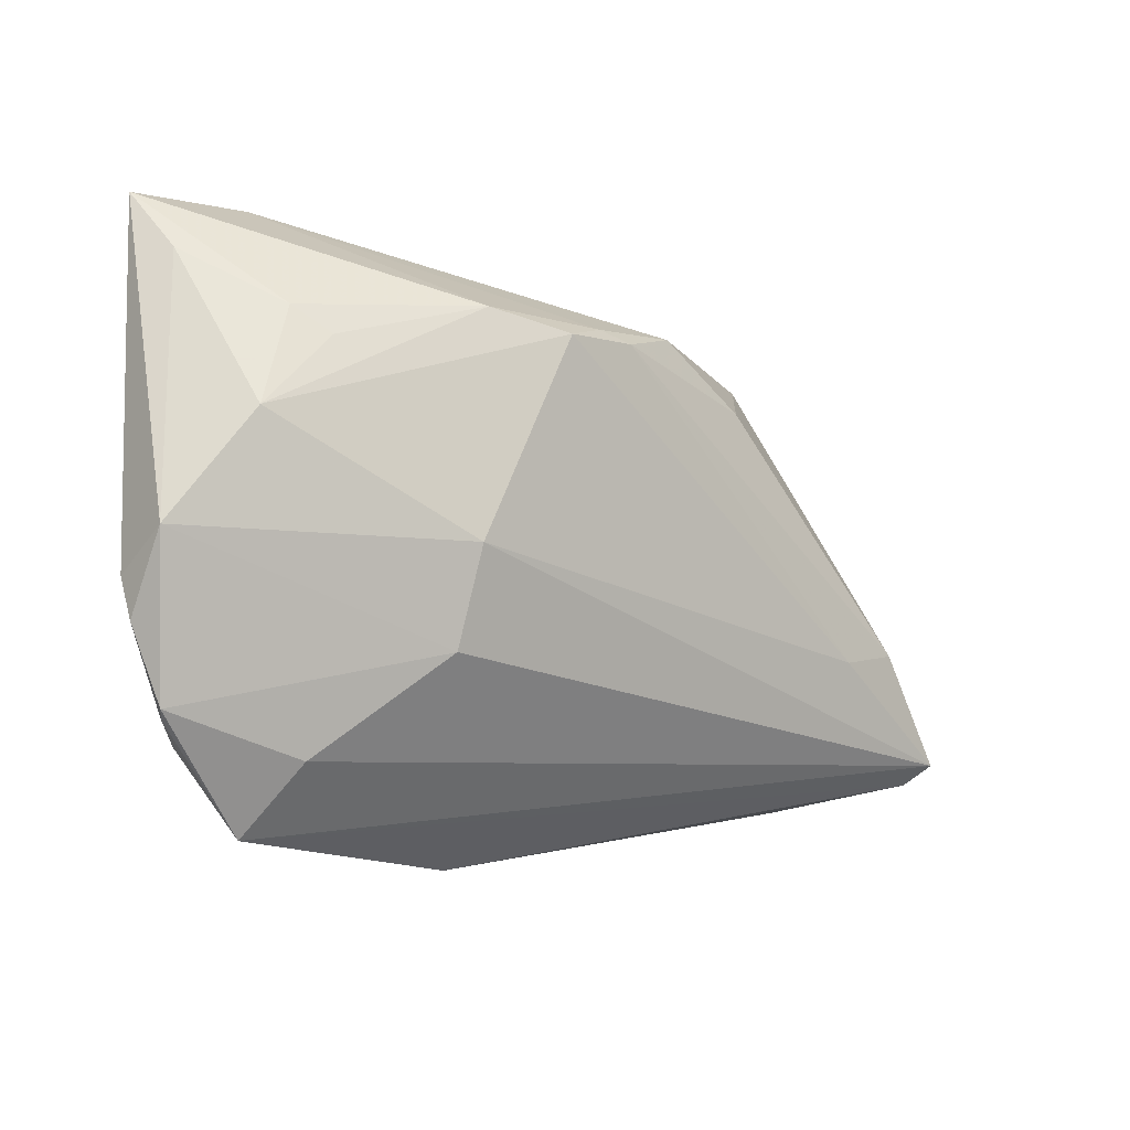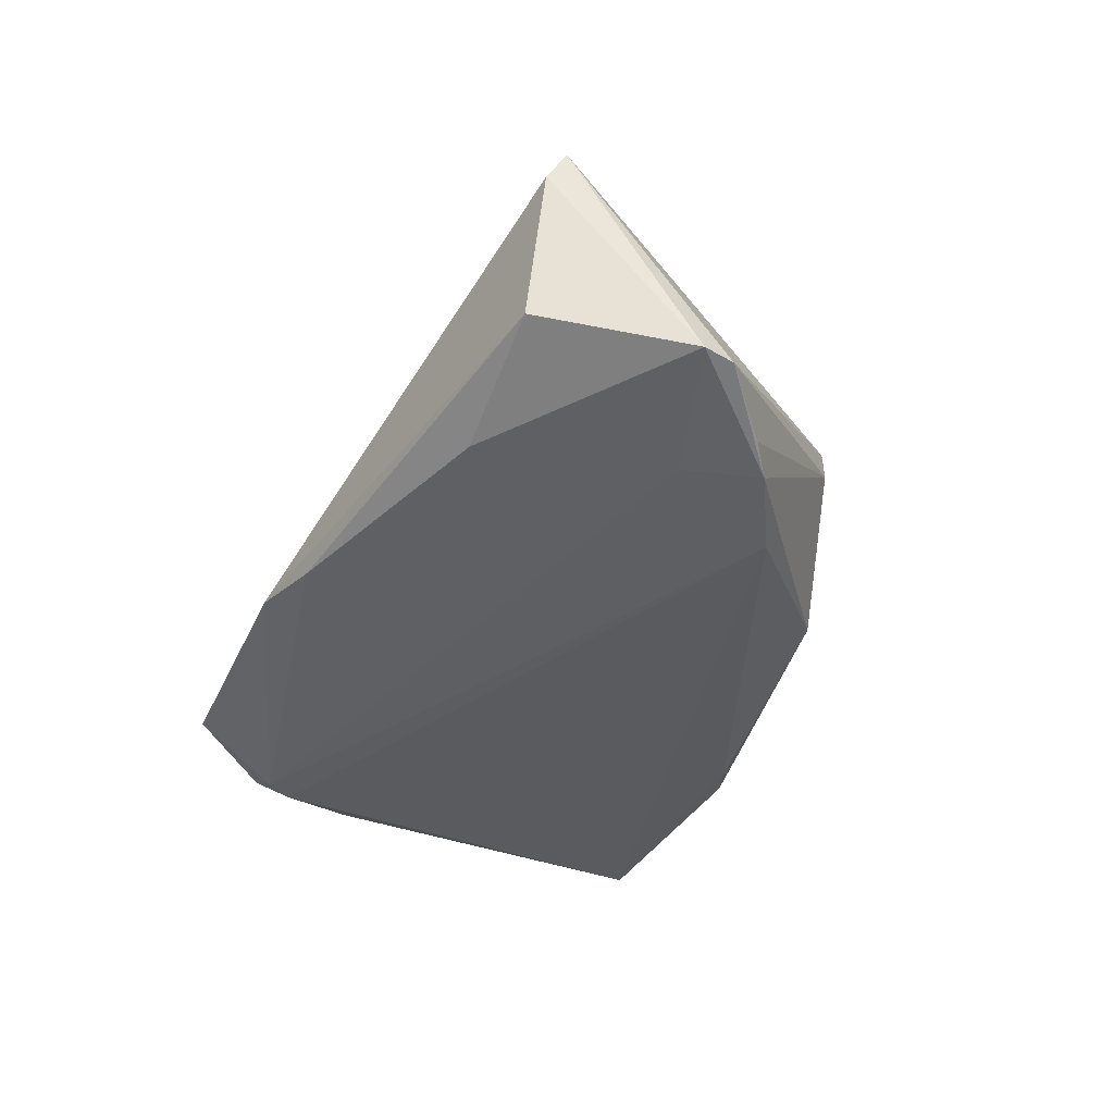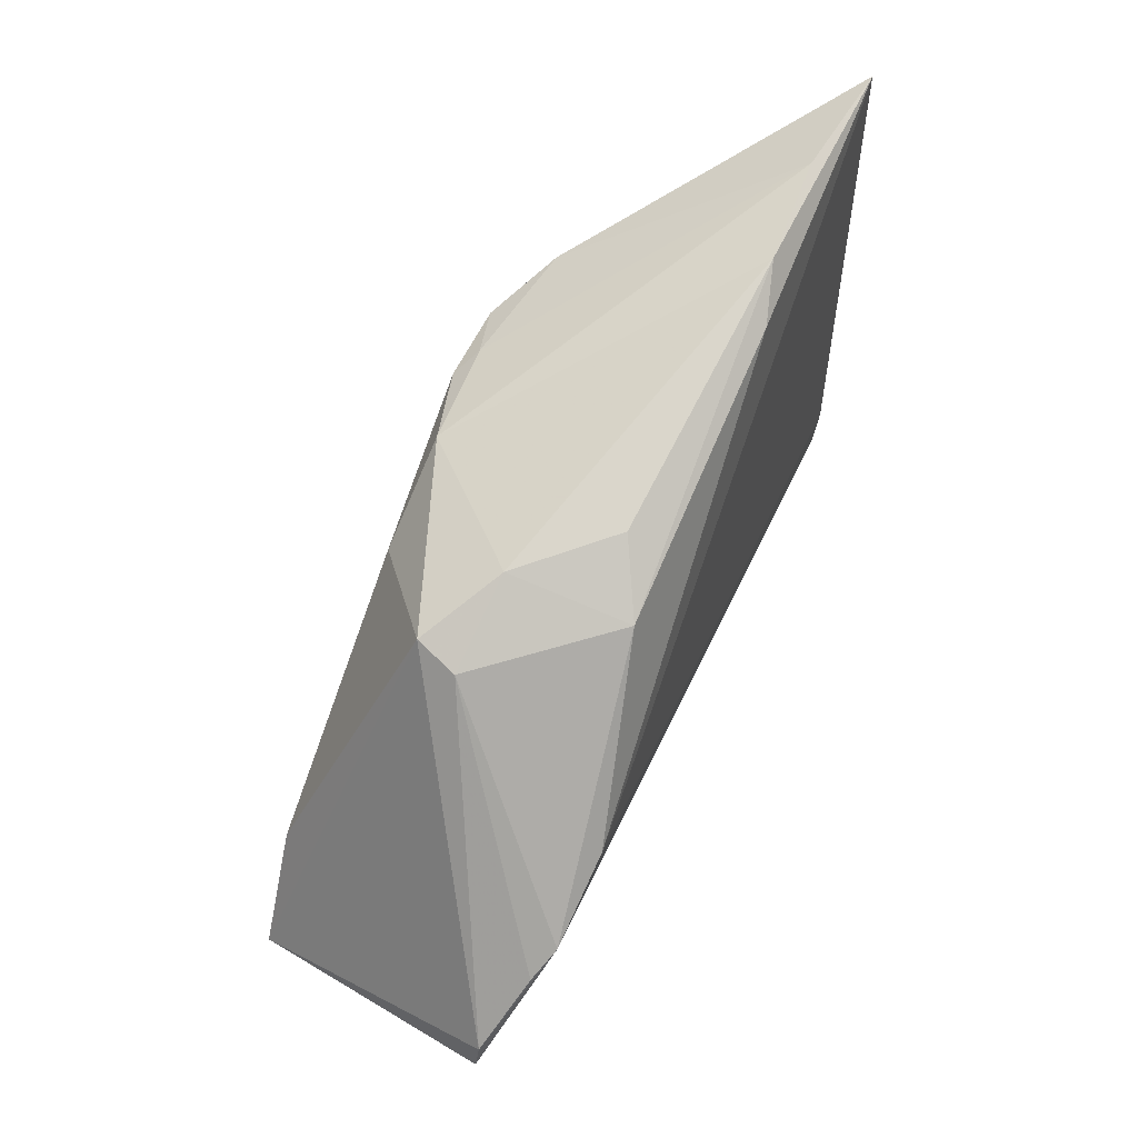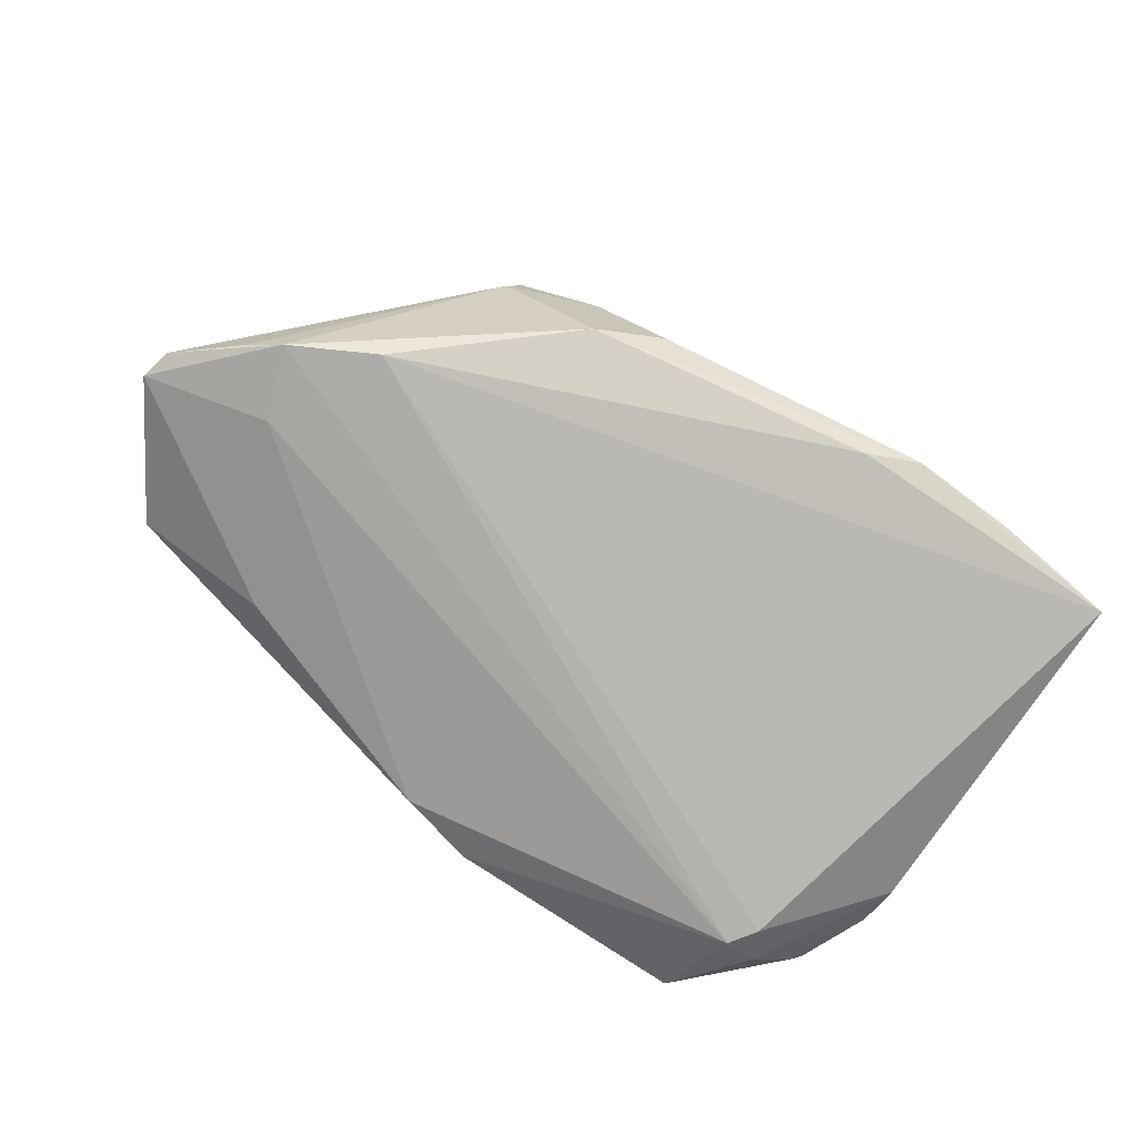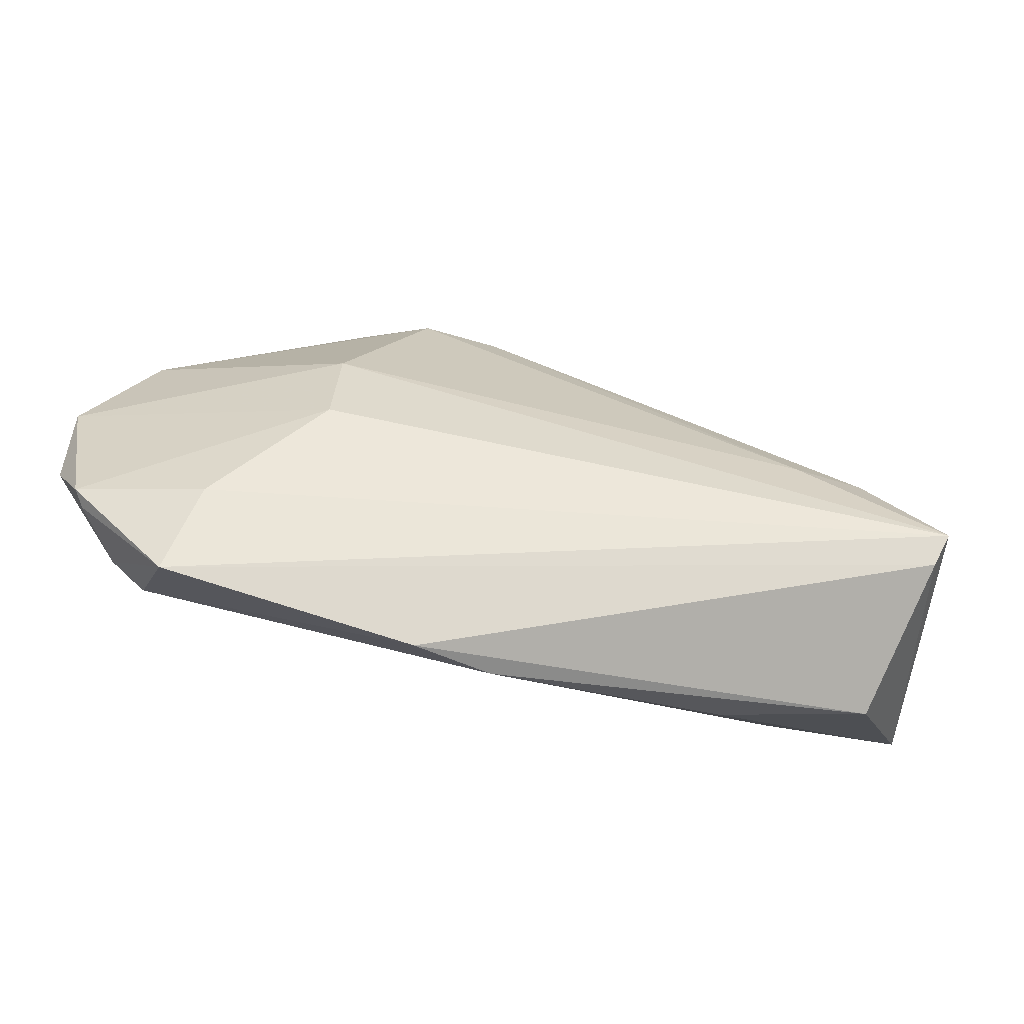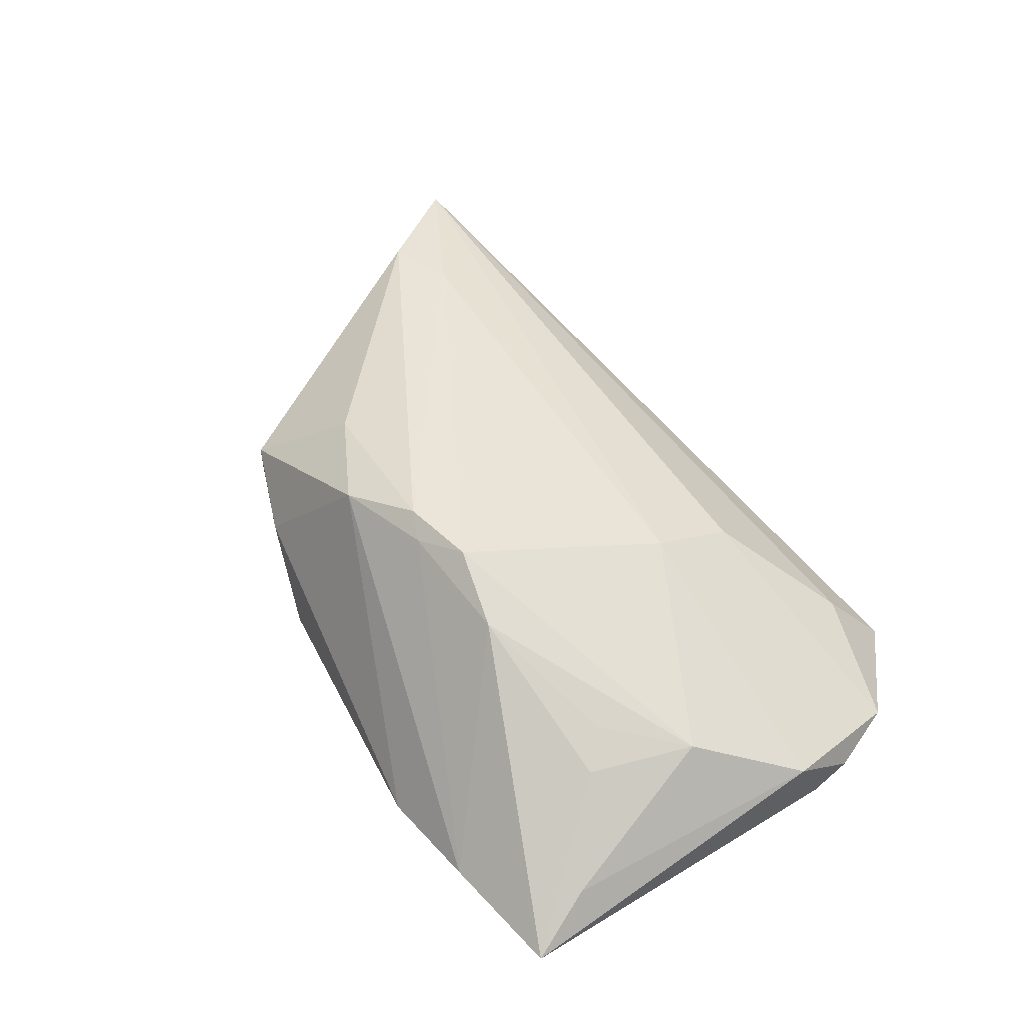
<metadata>
{"format":"obj","ext":"obj","renderer":"f3d","projection":"perspective","resolution":1024,"background":"white","views":[{"elev":-15.7,"azim":-48.0,"up":"+Y"},{"elev":-36.2,"azim":67.7,"up":"+Z"},{"elev":66.1,"azim":112.9,"up":"+Y"},{"elev":-79.6,"azim":146.7,"up":"+Z"},{"elev":-79.1,"azim":-18.3,"up":"+Y"},{"elev":43.2,"azim":-123.8,"up":"+Z"}]}
</metadata>
<code>
v -0.02481 0.03271 -0.01108
v -0.0242 -0.004868 0.01129
v 0.02761 -0.021 -0.01064
v -0.01635 0.0177 0.01575
v 0.001147 0.02265 0.01366
v 0.04302 -0.02103 -0.005476
v 0.04475 -0.01955 0.01258
v 0.05124 -0.005787 -0.01148
v 0.04332 0.003695 -0.01424
v 0.03073 0.01089 -0.01645
v 0.05041 -0.002289 -0.01162
v -0.05002 -0.01411 -0.009308
v 0.02203 0.02399 0.006229
v -0.04052 -0.02397 -0.01425
v -0.03815 0.01428 0.004471
v 0.04557 -0.01758 0.01582
v 0.03713 -0.002043 -0.01486
v -0.05029 -0.009537 -0.01076
v -0.04676 -0.02207 -0.008363
v -0.04872 0.02336 -0.007291
v 0.04002 0.005984 -0.01568
v -0.04504 0.005839 0.002204
v -0.05064 0.03007 -0.01235
v 0.02891 -0.008362 0.01645
v -0.01059 0.02019 0.01433
v -0.0387 -0.02017 -0.01645
v -0.04543 -0.02264 -0.009923
v -0.03324 -0.02576 -0.003174
v -0.02366 -0.01505 0.007366
v -0.0187 0.03024 -0.01288
v -0.04132 0.01721 0.001581
v 0.005943 0.02852 -0.008478
v -0.007686 0.01897 0.01605
v 0.02364 0.02316 0.001649
v 0.01366 0.02697 0.0008584
v 0.01329 0.02527 -0.01228
v 0.01191 0.01686 0.01445
v -0.03654 -0.02326 -0.01645
v -0.03702 0.03196 -0.01055
v -0.05124 -0.005995 -0.003958
v -0.03474 -0.03271 -0.01094
v -0.02419 0.01939 0.01166
v -0.007214 -0.03271 -0.01063
v 0.03698 -0.006198 0.01643
v 0.001477 -0.03028 -0.01166
f 13 16 11
f 34 13 11
f 26 18 23
f 23 10 26
f 26 10 38
f 38 14 26
f 26 14 18
f 18 14 12
f 2 29 16
f 36 1 32
f 5 37 13
f 33 37 5
f 11 16 8
f 30 1 36
f 36 10 30
f 23 1 30
f 30 10 23
f 41 14 38
f 19 12 27
f 27 12 14
f 27 41 19
f 14 41 27
f 23 18 40
f 18 12 40
f 40 12 19
f 19 29 40
f 29 2 40
f 16 41 7
f 7 8 16
f 6 8 7
f 24 2 16
f 16 13 44
f 13 37 44
f 44 24 16
f 44 37 33
f 33 24 44
f 4 24 33
f 2 24 4
f 35 34 36
f 36 32 35
f 13 34 35
f 35 32 1
f 35 5 13
f 1 5 35
f 23 42 39
f 39 1 23
f 39 5 1
f 3 6 45
f 3 8 6
f 8 3 17
f 17 45 38
f 17 3 45
f 38 45 43
f 43 41 38
f 43 7 41
f 45 6 43
f 6 7 43
f 16 29 28
f 28 41 16
f 28 29 19
f 19 41 28
f 22 40 2
f 2 4 22
f 22 4 42
f 25 39 42
f 5 39 25
f 42 4 25
f 33 5 25
f 25 4 33
f 8 17 21
f 38 10 21
f 21 17 38
f 11 8 21
f 36 34 21
f 21 10 36
f 31 42 23
f 23 40 20
f 40 22 20
f 20 31 23
f 22 31 20
f 9 34 11
f 11 21 9
f 9 21 34
f 15 22 42
f 42 31 15
f 15 31 22

</code>
